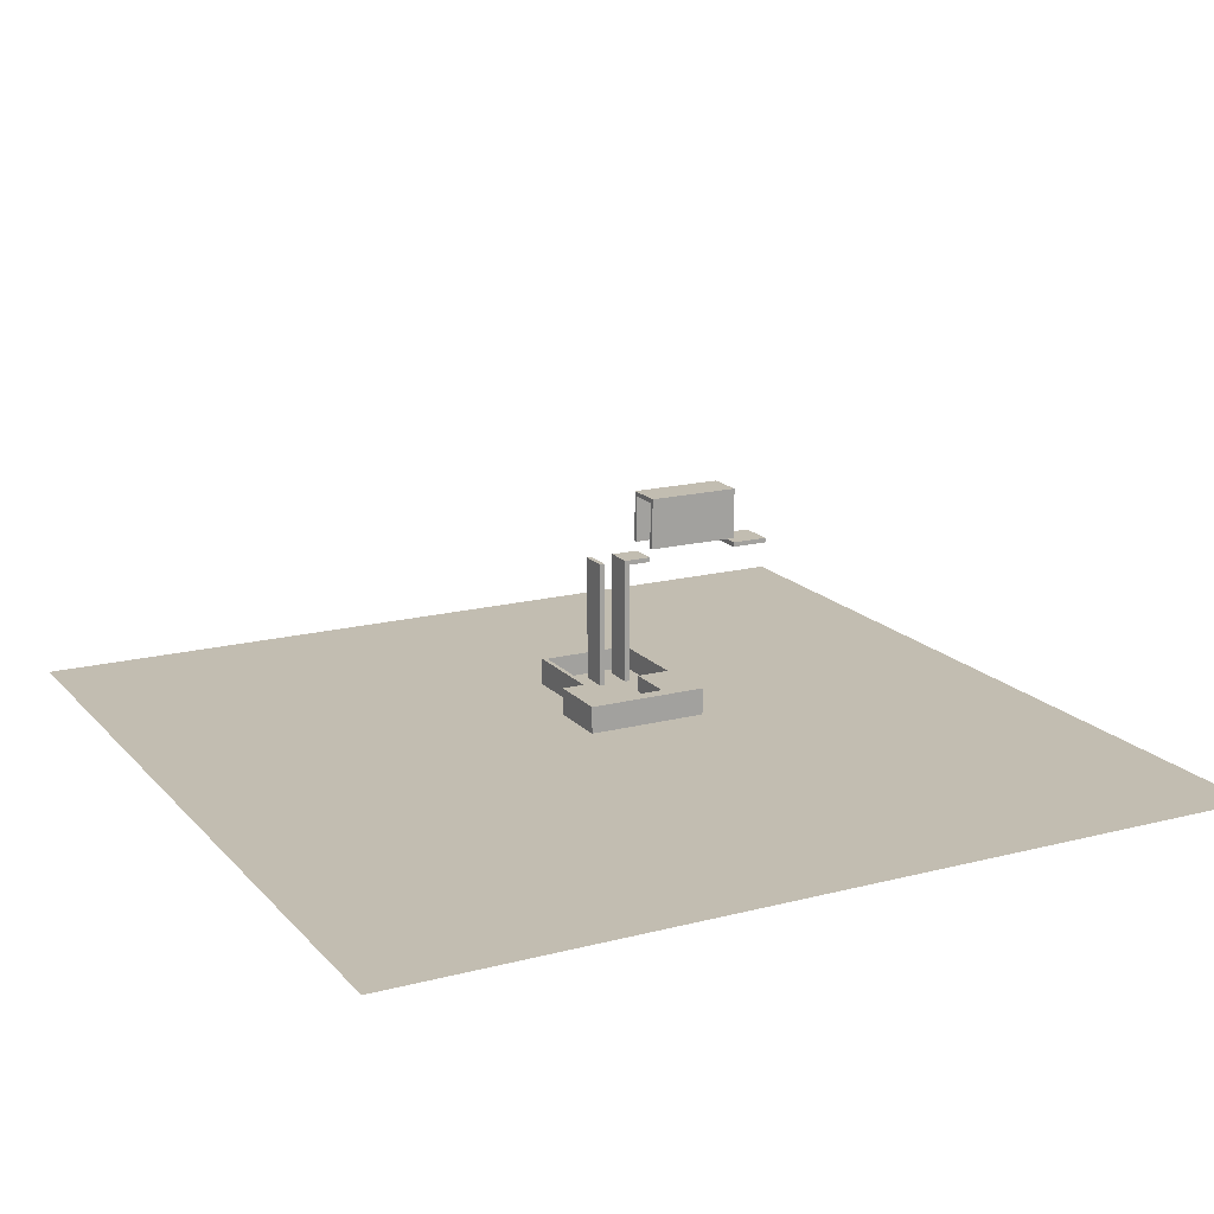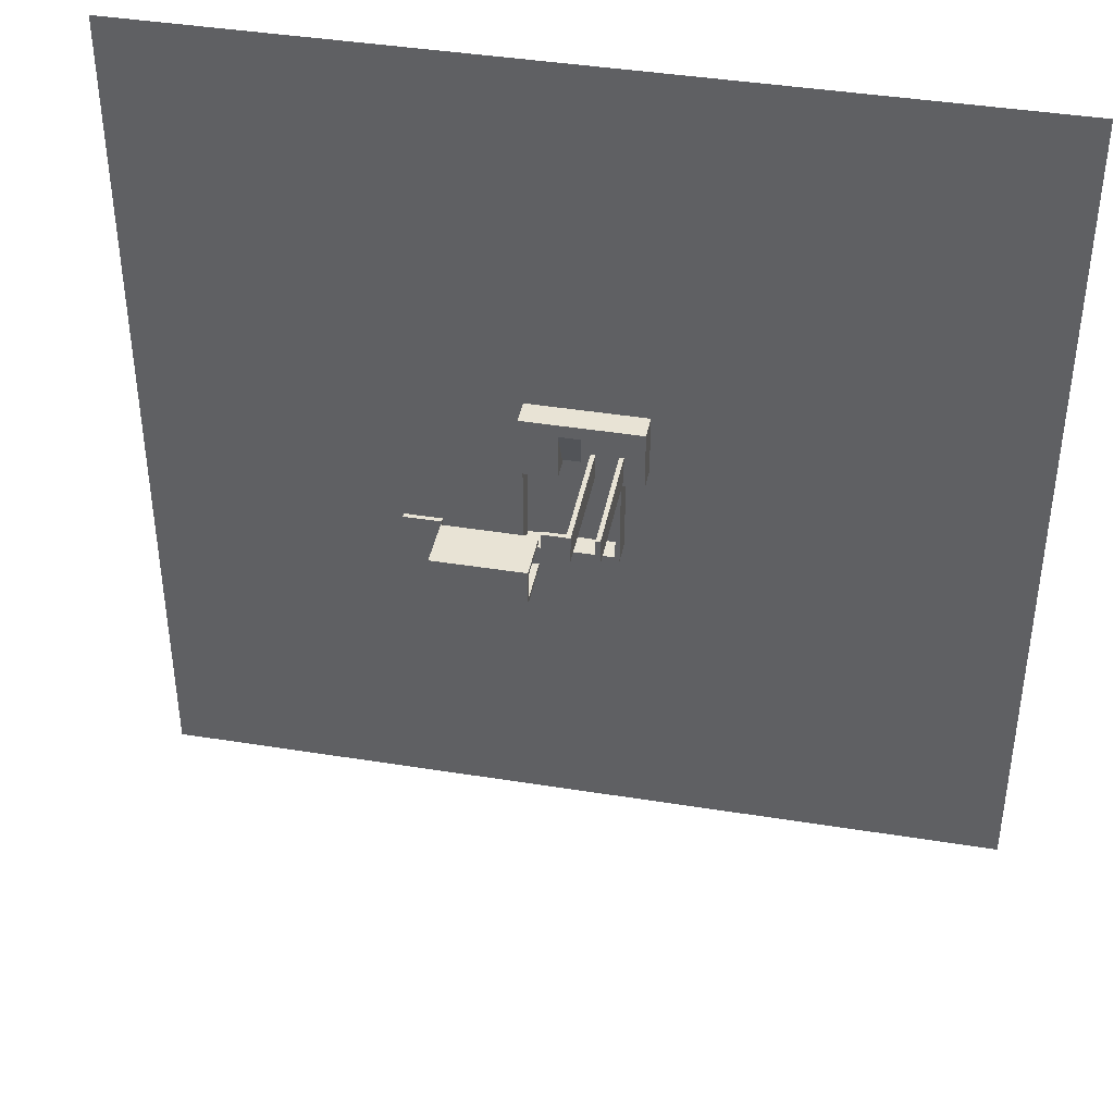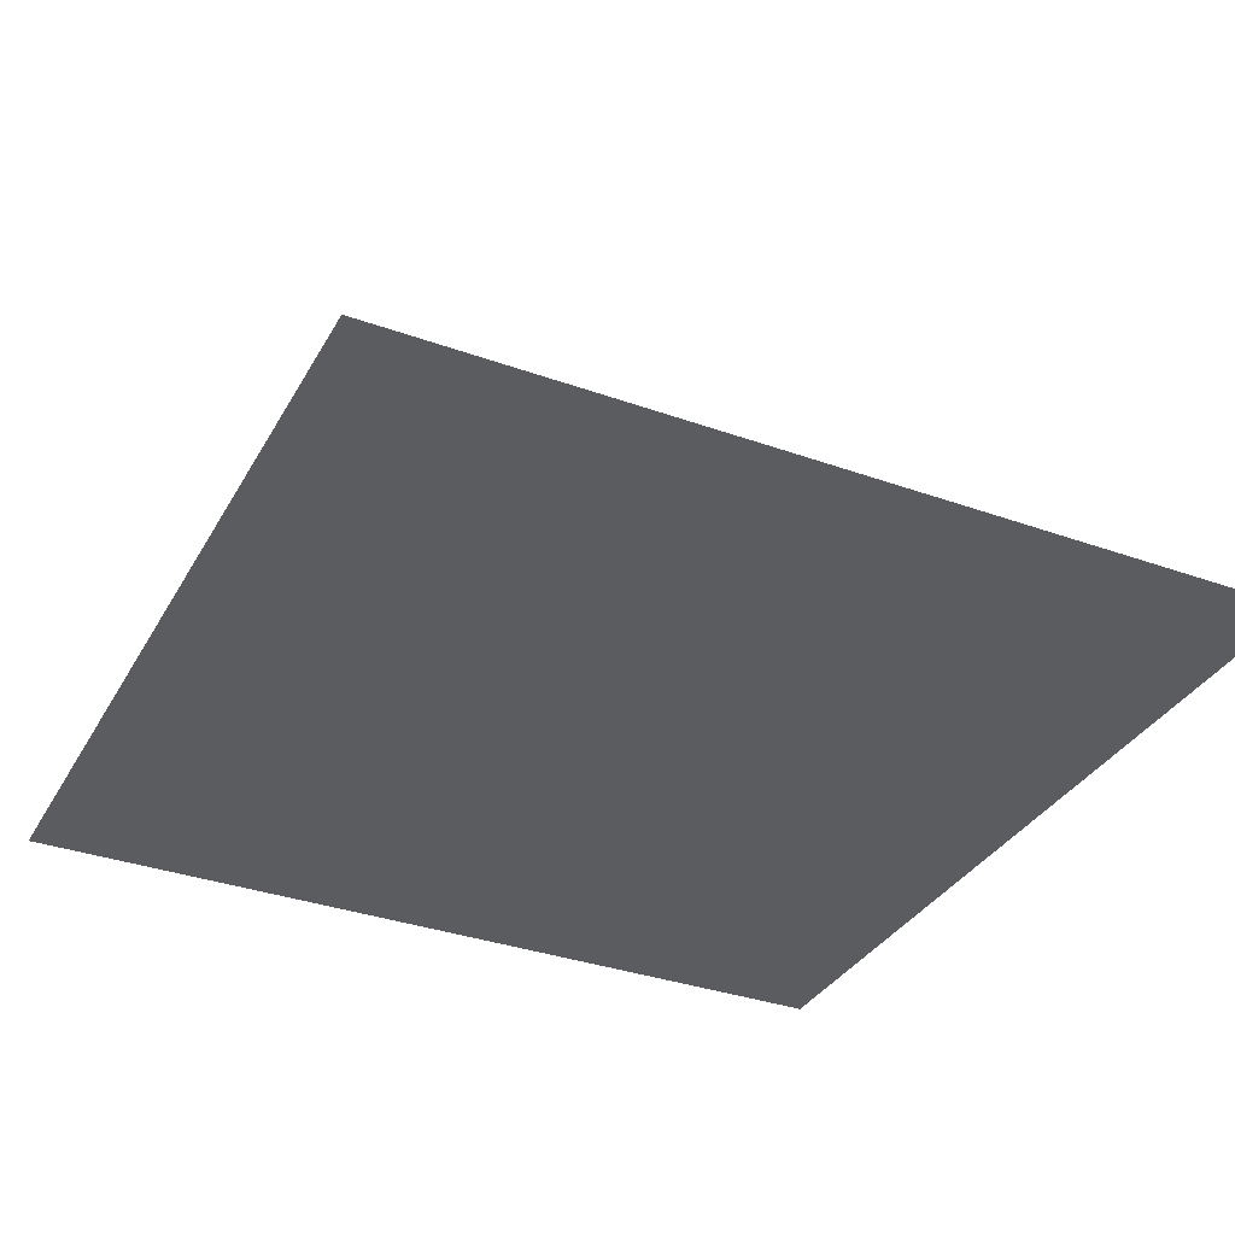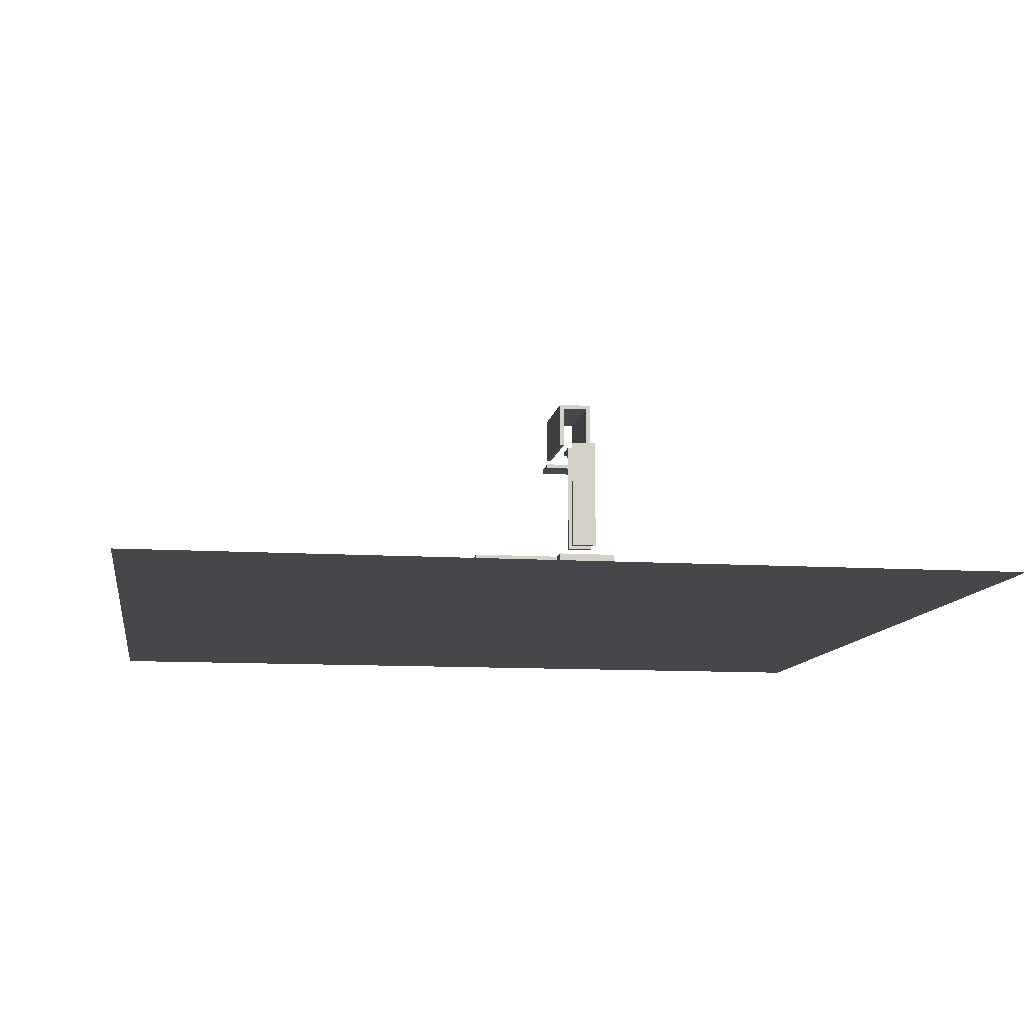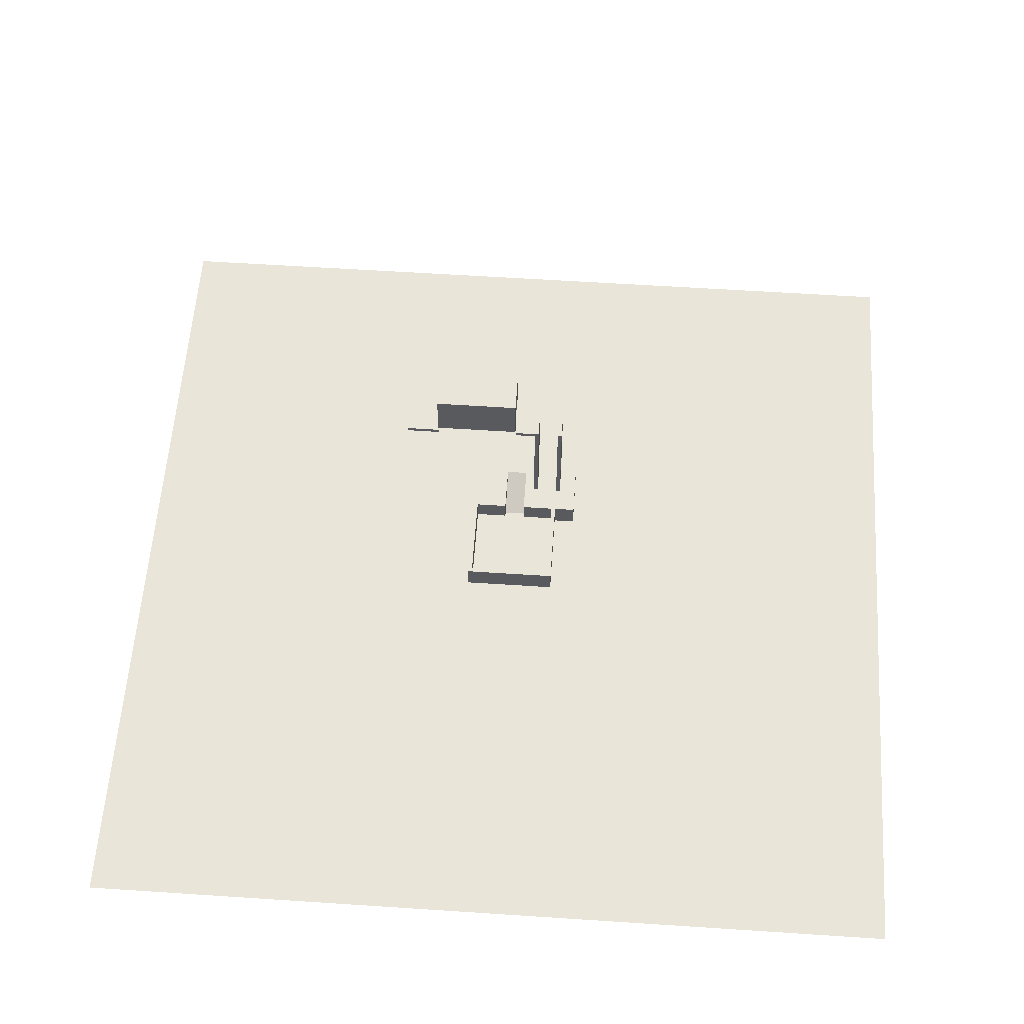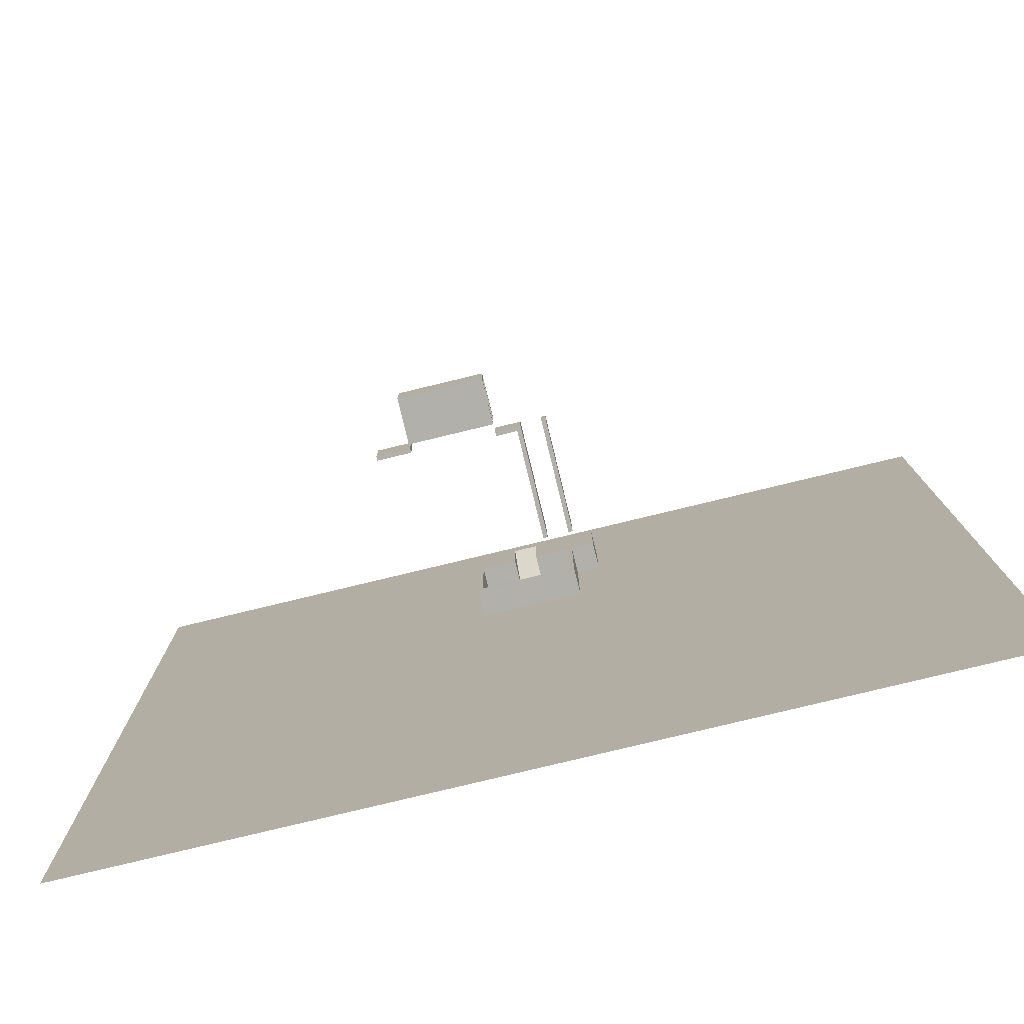
<metadata>
{"format":"obj","ext":"obj","renderer":"f3d","projection":"perspective","resolution":1024,"background":"white","views":[{"elev":17.0,"azim":-27.4,"up":"+Y"},{"elev":41.1,"azim":-168.9,"up":"+Z"},{"elev":-34.4,"azim":-25.8,"up":"+Y"},{"elev":-10.8,"azim":-98.9,"up":"+Y"},{"elev":58.6,"azim":-176.1,"up":"+Y"},{"elev":-78.5,"azim":-166.4,"up":"+Z"}]}
</metadata>
<code>
g example-SKP-Brick_Antique_01
v -11 5 -11
v 11 -1 -11
v -11 -1 -11
v 11 5 -11
v -11 -1 10
v -11 5 10
v 11 5 24
v 11 -1 24
v 10 5 -10
v 10 0 10
v 10 5 10
v 10 0 -10
v 2.5 5 10
v 2.5 0 10
v -10 0 -10
v -10 5 10
v -10 0 10
v -10 5 -10
v -2.5 0 11
v -2.5 5 10
v -2.5 5 21
v -2.5 0 10
v 2.5 0 11
v 2.5 5 21
v -16 -1 24
v -16 5 24
v -16 5 10
v -16 -1 10
v -6 35 14
v -5 8 14
v -6 8 14
v -5 34 14
v 0 34 14
v 0 35 14
v 0 35 20
v -5 34 20
v 0 34 20
v -6 8 20
v -5 8 20
v -6 35 20
v -12 35 14
v -12 8 20
v -12 35 20
v -12 8 14
v -11 8 14
v -11 35 14
v -11 35 20
v -11 8 20
v 0 47 20
v 20 37 20
v 0 37 20
v 20 47 20
v 20 48 21
v 0 37 21
v 20 37 21
v 0 48 21
v 0 48 13
v 20 37 13
v 0 37 13
v 20 48 13
v 0 47 14
v 0 37 14
v 20 47 14
v 20 37 14
v 28 35 13
v 20 35 21
v 20 35 13
v 28 35 21
v 20 36 13
v 20 36 21
v 28 36 21
v 28 36 13
f 1 2 3
f 2 1 4
f 1 5 6
f 5 1 3
f 2 7 8
f 7 2 4
f 9 10 11
f 10 9 12
f 13 10 14
f 10 13 11
f 15 16 17
f 16 15 18
f 9 15 12
f 15 9 18
f 19 20 21
f 20 19 22
f 13 23 24
f 23 13 14
f 16 22 17
f 22 16 20
f 7 25 8
f 25 7 26
f 27 25 26
f 25 27 28
f 27 5 28
f 5 27 6
f 29 30 31
f 30 29 32
f 32 29 33
f 33 29 34
f 35 36 37
f 36 38 39
f 38 36 40
f 40 36 35
f 29 38 40
f 38 29 31
f 41 42 43
f 42 41 44
f 41 45 44
f 45 41 46
f 45 47 48
f 47 45 46
f 47 42 48
f 42 47 43
f 30 36 39
f 36 30 32
f 33 35 37
f 35 33 34
f 49 50 51
f 50 49 52
f 53 54 55
f 54 53 56
f 57 58 59
f 58 57 60
f 56 49 54
f 49 56 57
f 49 57 61
f 61 57 62
f 62 57 59
f 51 54 49
f 58 63 64
f 50 53 55
f 53 50 52
f 53 52 60
f 60 52 63
f 60 63 58
f 63 62 64
f 62 63 61
f 65 66 67
f 66 65 68
f 69 66 70
f 66 69 67
f 71 66 68
f 66 71 70
f 65 71 68
f 71 65 72
f 69 65 67
f 65 69 72
g example-SKP-Brick_Basket
f 17 12 15
f 12 17 22
f 12 22 19
f 12 19 14
f 14 19 23
f 12 14 10
f 26 6 27
f 6 26 21
f 21 26 7
f 6 21 16
f 6 16 18
f 16 21 20
f 21 7 24
f 24 7 11
f 11 7 4
f 1 18 4
f 18 1 6
f 4 18 9
f 4 9 11
f 11 13 24
f 21 23 19
f 23 21 24
f 35 29 40
f 29 35 34
f 47 41 43
f 41 47 46
f 56 60 57
f 60 56 53
f 70 72 69
f 72 70 71
g example-SKP-Concrete_Aggregate_Smoke
f 2 5 3
f 5 25 28
f 25 5 8
f 8 5 2
f 30 38 31
f 38 30 39
f 45 42 44
f 42 45 48
f 33 36 32
f 36 33 37
f 50 54 51
f 54 50 55
f 58 62 59
f 62 58 64
f 63 49 61
f 49 63 52
g example-SKP-Death_Plane
v 0 -11 100
v -100 -11 -100
v -100 -11 100
v 100 -11 -100
v 100 -11 100
f 73 74 75
f 74 73 76
f 76 73 77

</code>
